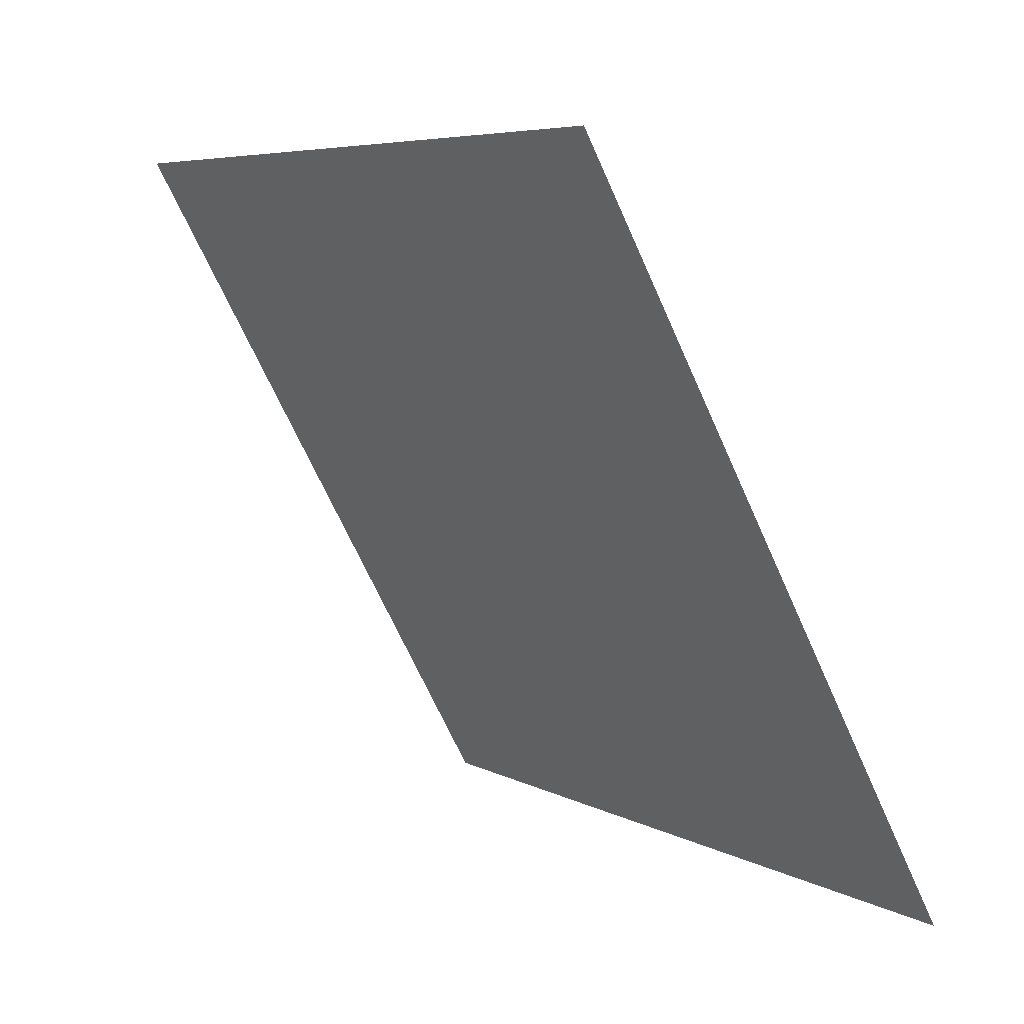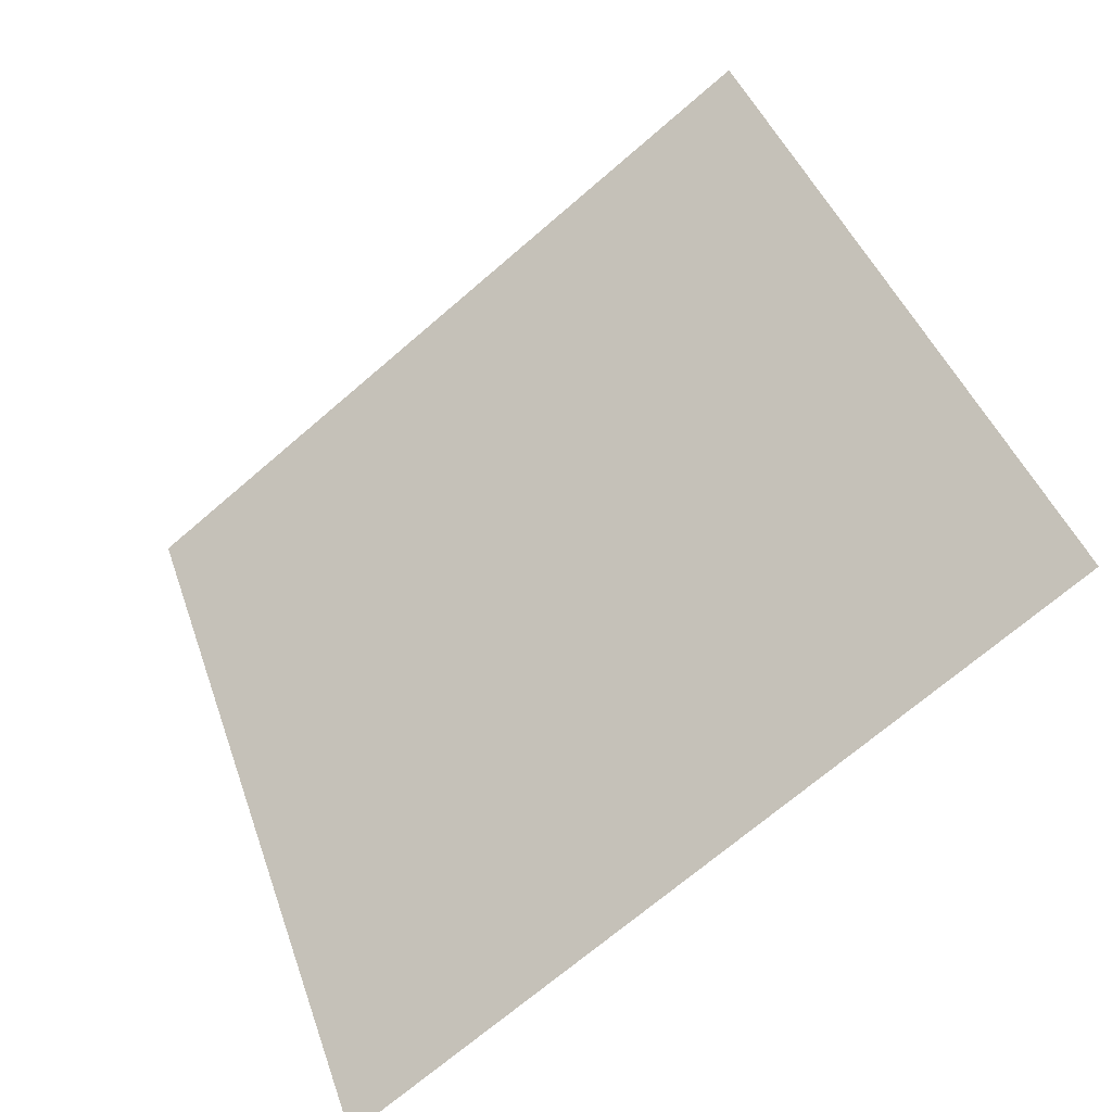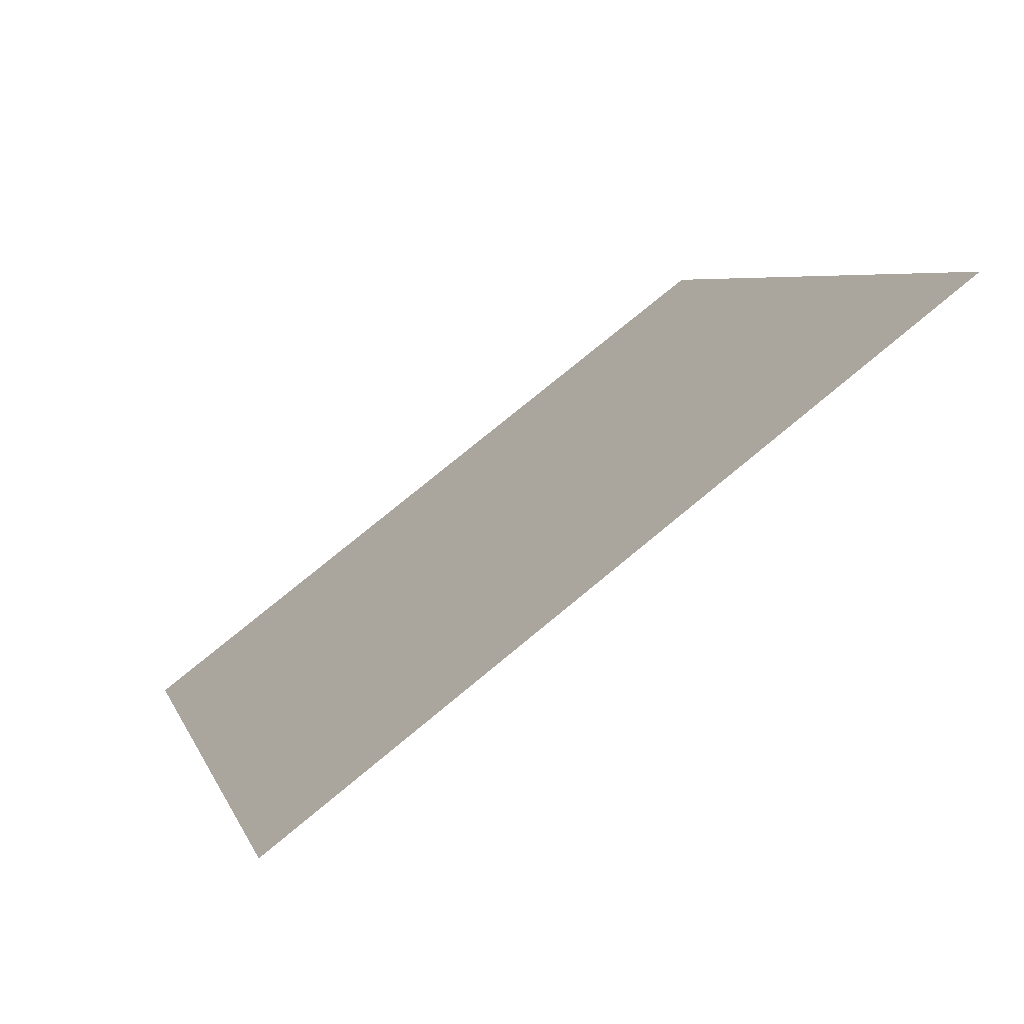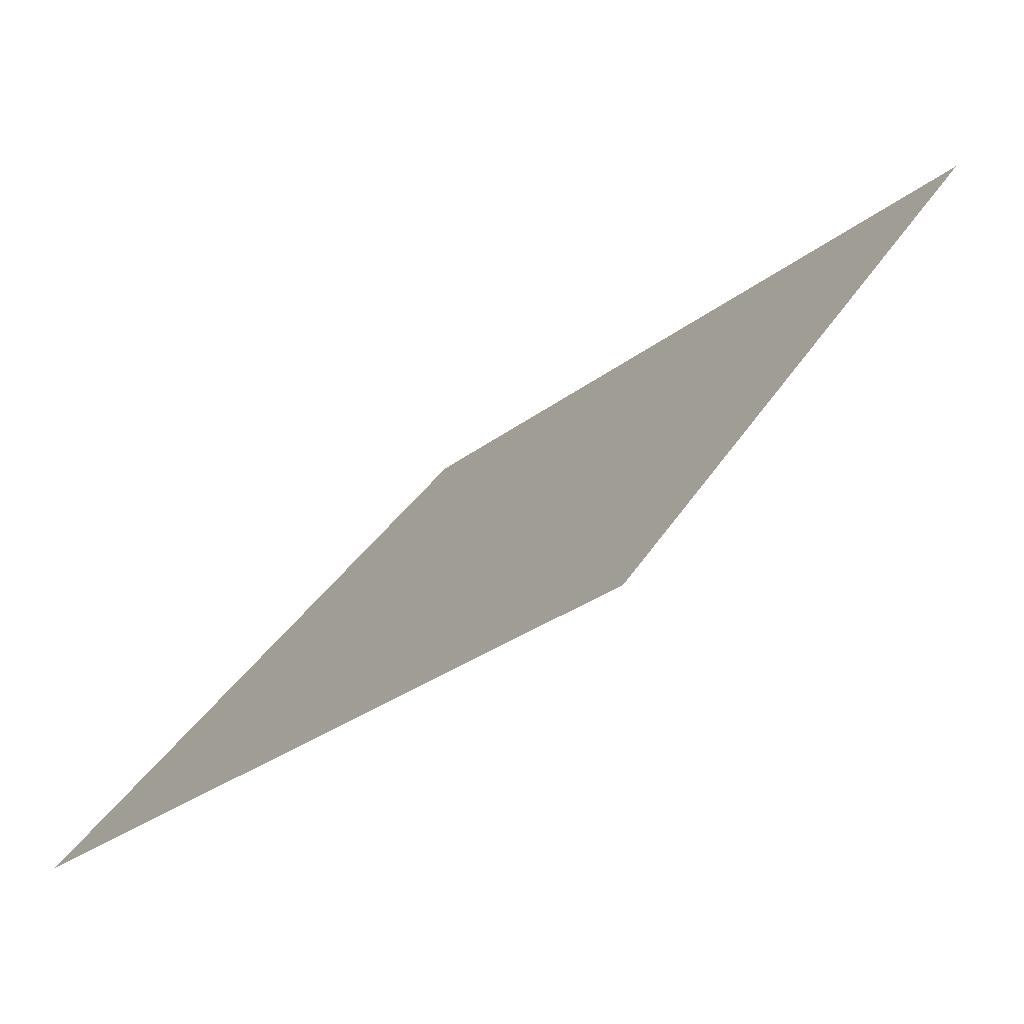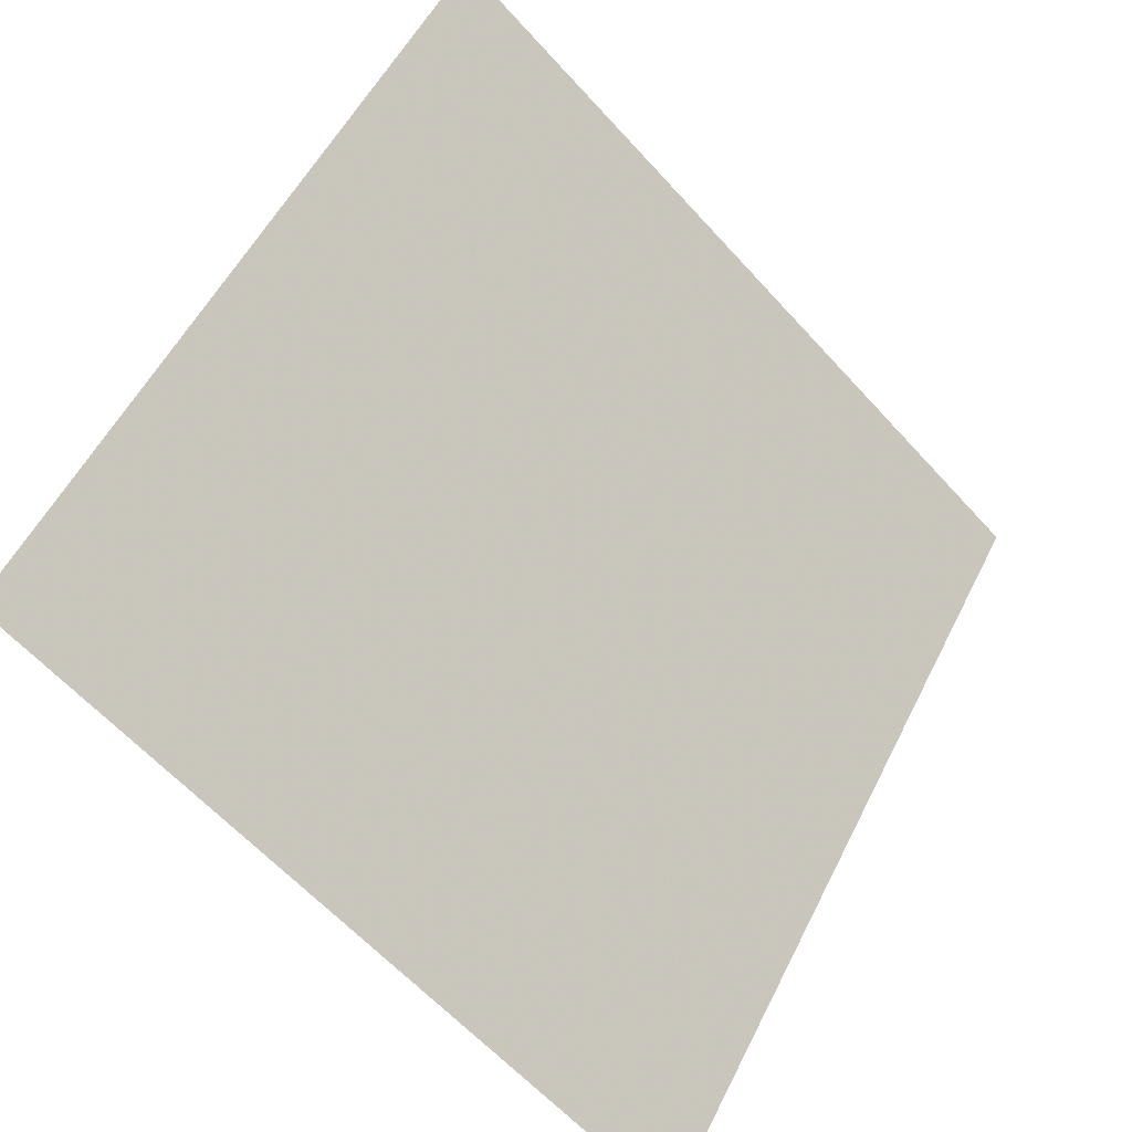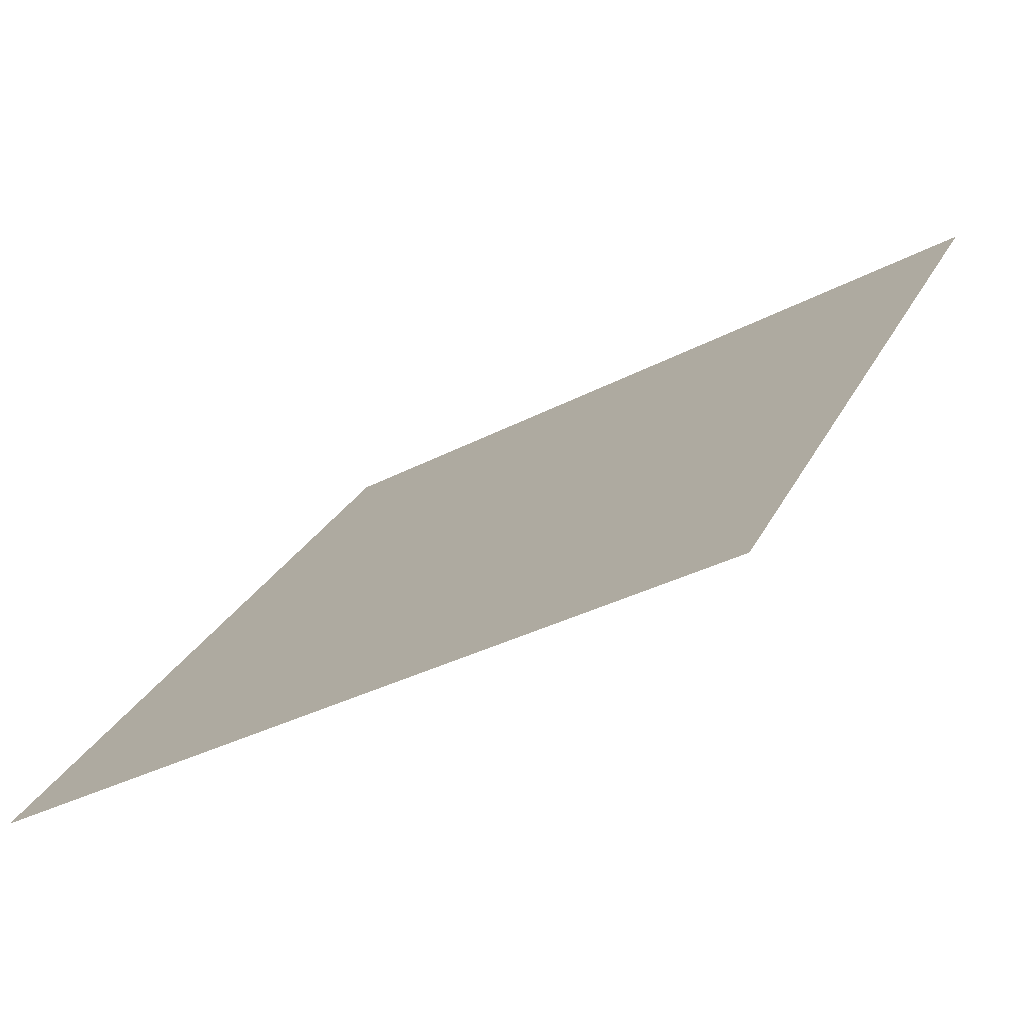
<metadata>
{"format":"obj","ext":"obj","renderer":"f3d","projection":"perspective","resolution":1024,"background":"white","views":[{"elev":-66.6,"azim":-67.4,"up":"+Z"},{"elev":43.4,"azim":-107.7,"up":"+Y"},{"elev":7.0,"azim":-104.0,"up":"+Y"},{"elev":-29.8,"azim":47.4,"up":"+Z"},{"elev":-62.5,"azim":130.7,"up":"+Z"},{"elev":-33.8,"azim":35.1,"up":"+Z"}]}
</metadata>
<code>
v 0.186 0.636 0.3109
v 0.1794 0.6362 0.311
v 0.1795 0.6401 0.3162
v 0.1861 0.6399 0.3162
f 4 3 2 1

</code>
